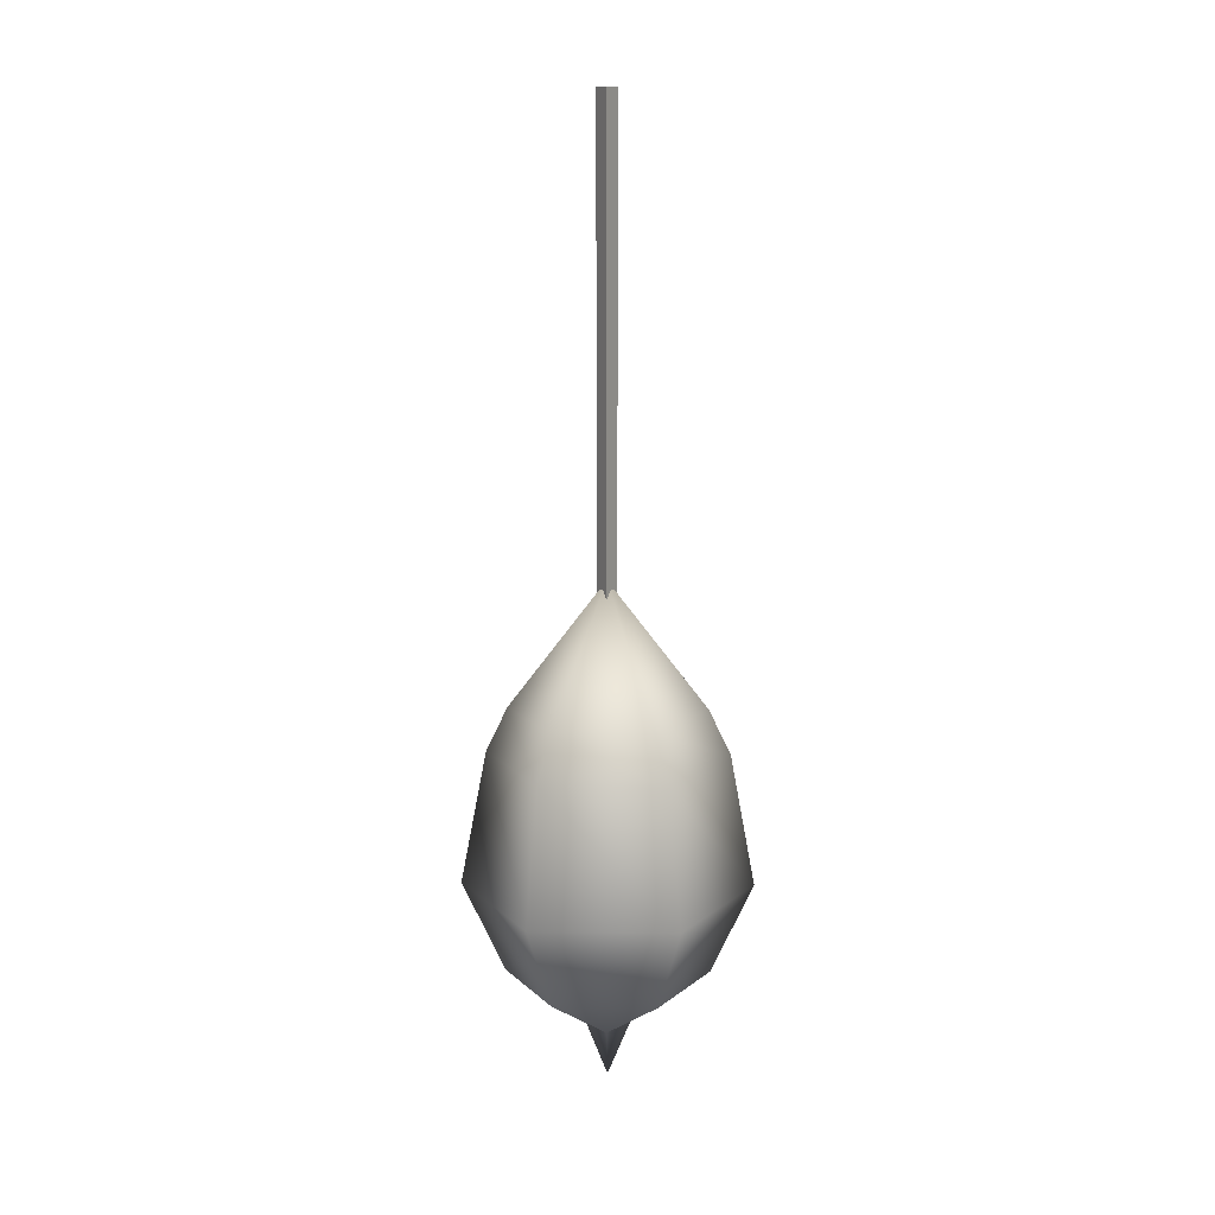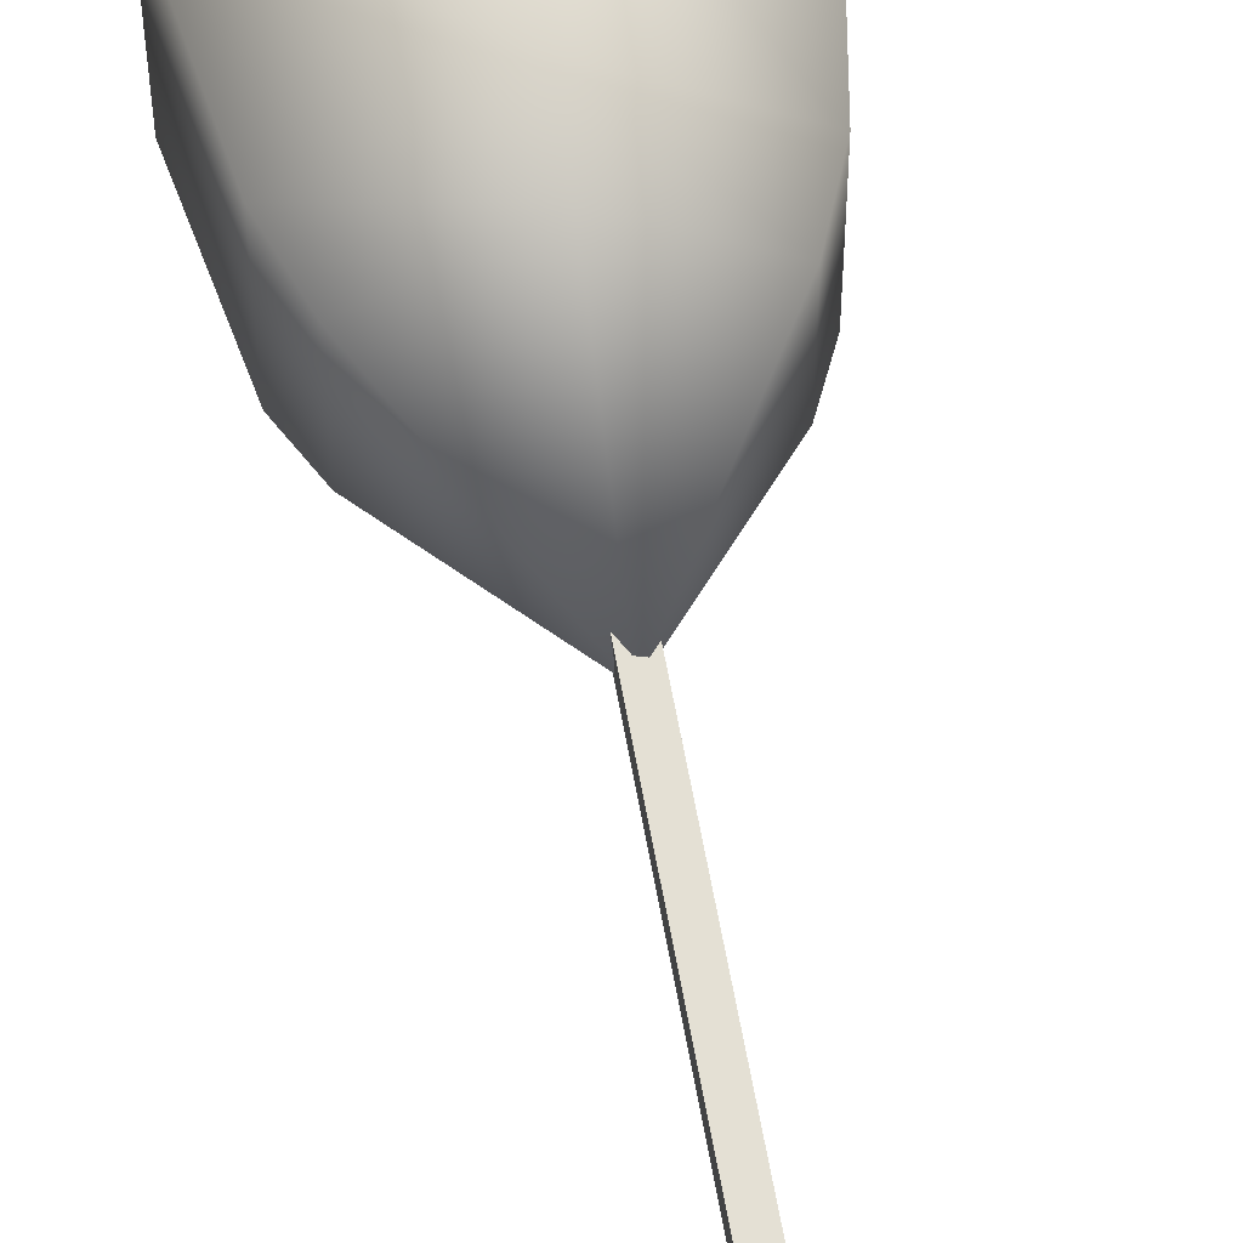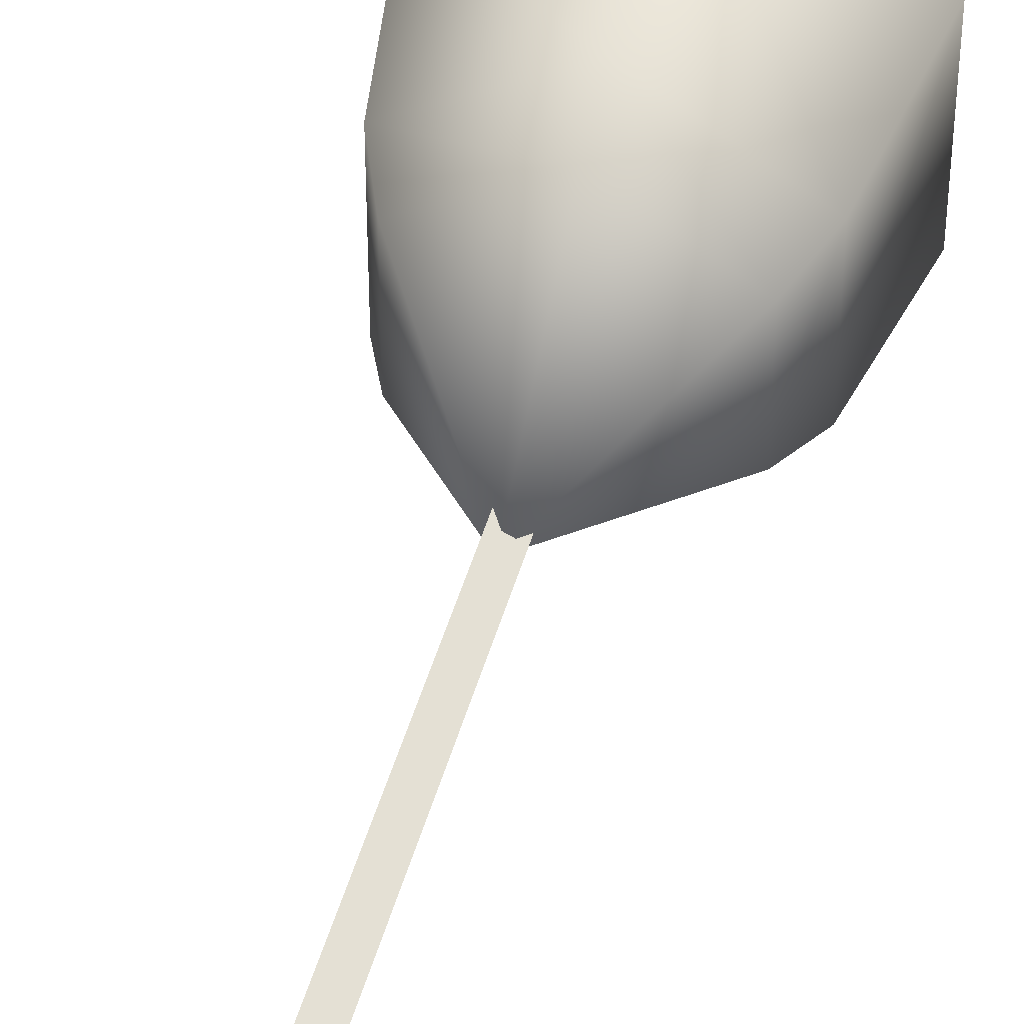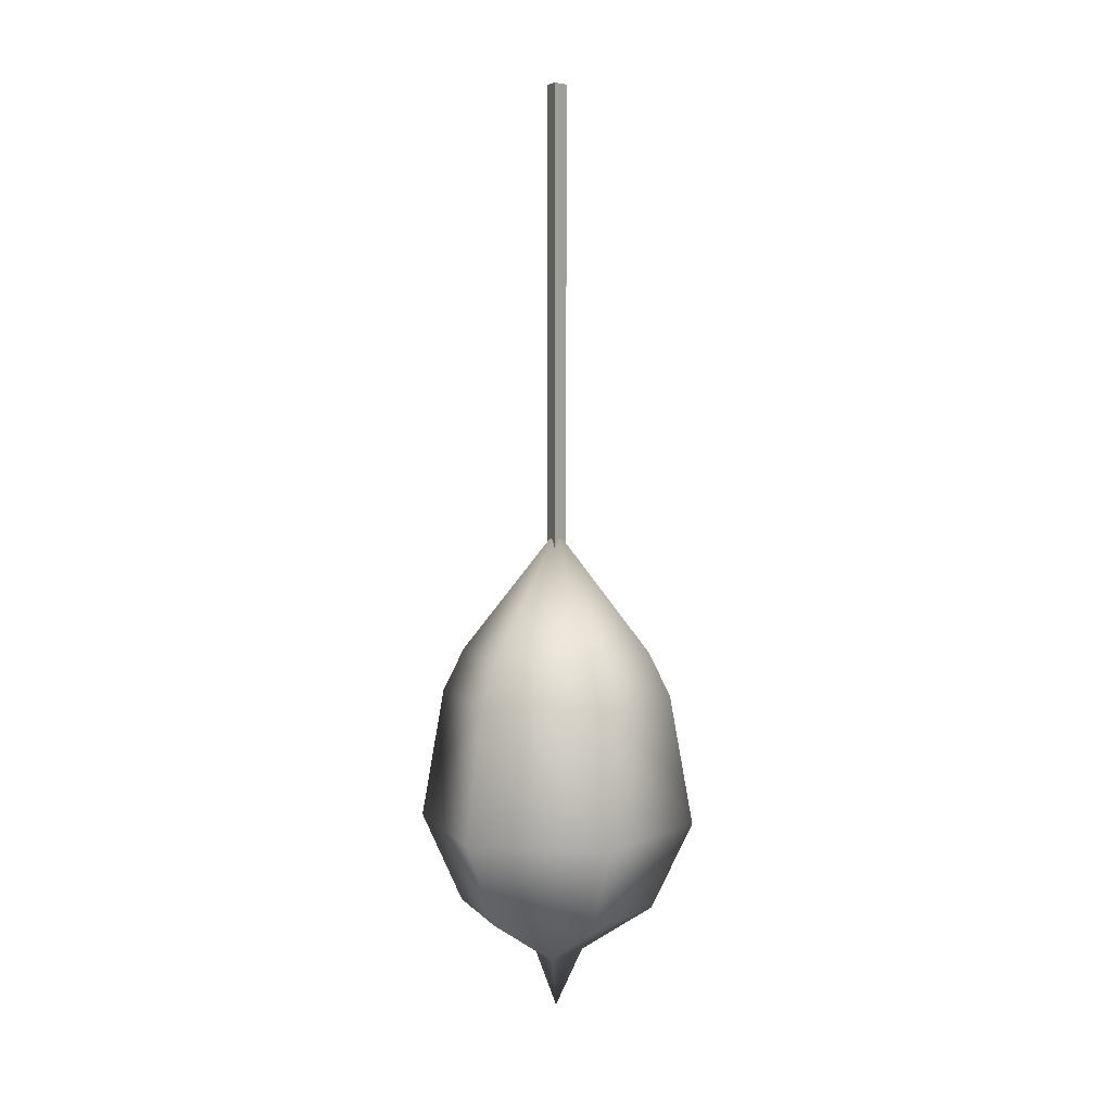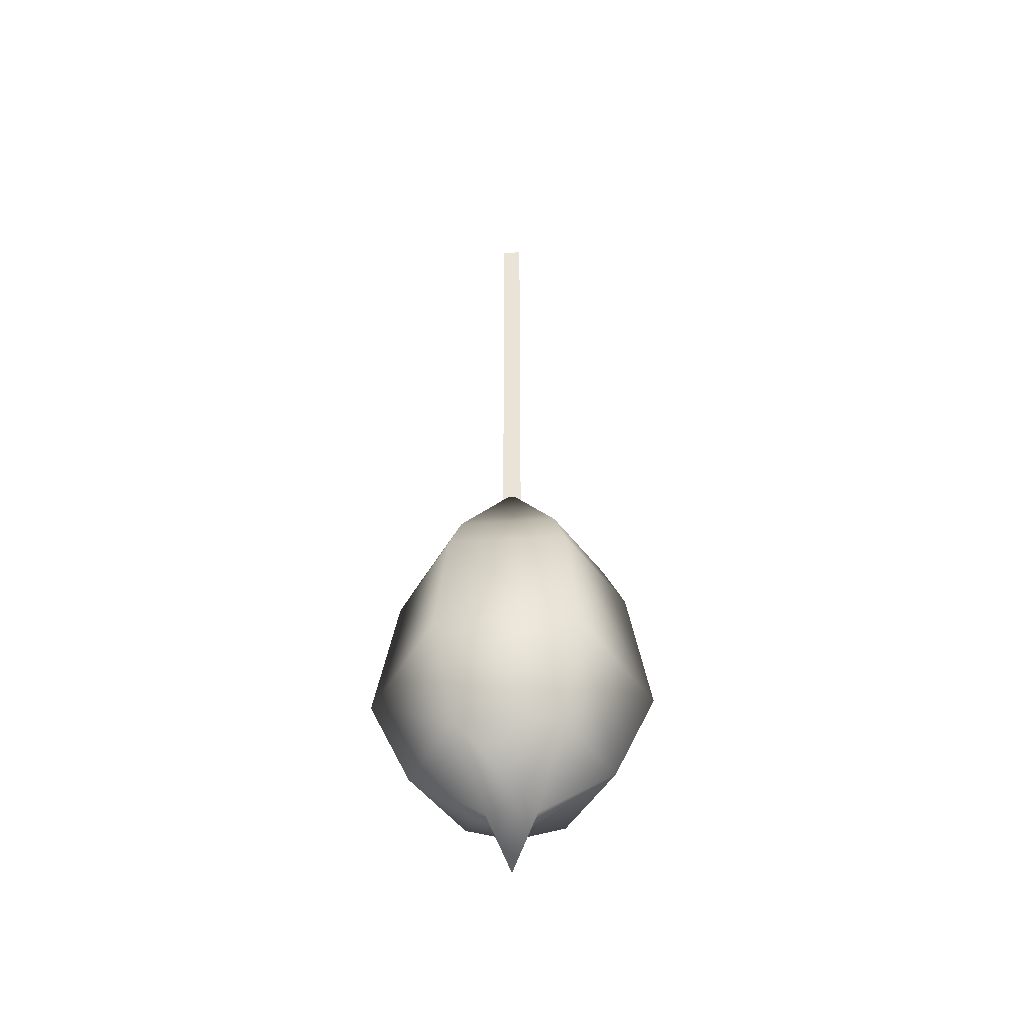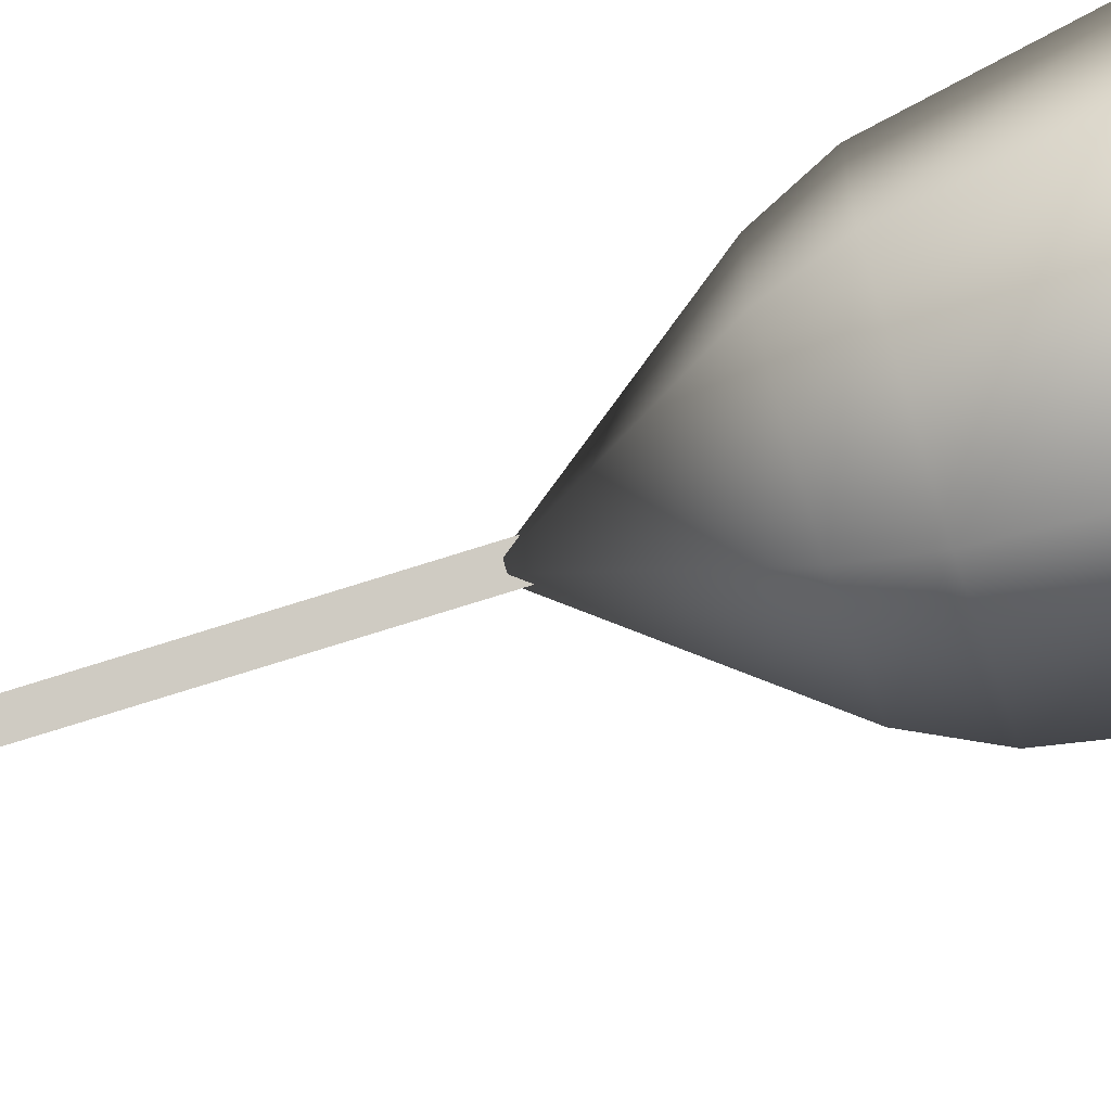
<metadata>
{"format":"obj","ext":"obj","renderer":"f3d","projection":"perspective","resolution":1024,"background":"white","views":[{"elev":13.4,"azim":31.7,"up":"+Y"},{"elev":57.7,"azim":170.3,"up":"+Z"},{"elev":45.2,"azim":-164.9,"up":"+Z"},{"elev":6.1,"azim":158.5,"up":"+Y"},{"elev":-45.4,"azim":-27.6,"up":"+Y"},{"elev":-70.5,"azim":-72.1,"up":"+Z"}]}
</metadata>
<code>
g default
v -0.2559 25.93 18.37
v -16.21 25.93 9.162
v -0.2559 13.92 12.79
v -11.37 13.92 6.372
v -13.18 43.27 7.11
v -0.4487 43.27 15.06
v 15.69 25.93 9.162
v 10.86 13.92 6.372
v 12.63 43.27 7.859
v 15.69 25.93 -9.254
v 10.86 13.92 -6.464
v 12.62 43.27 -7.528
v -0.2559 25.93 -18.46
v -0.2559 13.92 -12.88
v -0.2535 43.27 -15.02
v -16.21 25.93 -9.254
v -11.37 13.92 -6.464
v -13.19 43.27 -7.66
v -1.775 124.6 0.04587
v 0.4538 124.6 1.321
v 0.4312 124.6 -1.268
v -1.775 62.85 0.04587
v 0.4538 62.85 1.321
v 0.4312 62.85 -1.268
v -0.3182 65.48 0.007934
v -0.2559 13.84 -13.27
v -11.71 13.84 -6.662
v -11.71 13.84 6.56
v -0.2559 13.84 13.17
v 11.19 13.84 6.56
v 11.19 13.84 -6.662
v -0.2559 -0.5902 -0.05115
v -0.2559 25.71 -18.77
v -16.46 25.71 -9.409
v -16.46 25.71 9.307
v -0.2559 25.71 18.66
v 15.95 25.71 9.307
v 15.95 25.71 -9.409
v -0.2522 43.15 -15.62
v -13.7 43.15 -7.967
v -13.69 43.15 7.391
v -0.4552 43.15 15.66
v 13.15 43.15 8.17
v 13.14 43.15 -7.829
v -4.127 6.914 -0.05115
v 1.679 6.914 -3.403
v 1.679 6.914 3.301
v -11.27 48.98 6.057
v -0.4316 48.98 12.83
v 10.71 48.98 6.695
v 10.7 48.98 -6.406
v -0.2654 48.98 -12.78
v -11.28 48.98 -6.519
v -0.3177 65.48 0.00679
v -10.85 48.98 5.823
v -0.4268 48.98 12.33
v 10.28 48.98 6.437
v 10.28 48.98 -6.161
v -0.267 48.98 -12.29
v -10.85 48.98 -6.269
g FY_Acc_Encensoir_A_1
f 2 1 3
f 4 2 3
f 1 5 6
f 2 5 1
f 1 7 8
f 3 1 8
f 7 6 9
f 1 6 7
f 7 10 11
f 8 7 11
f 10 9 12
f 7 9 10
f 10 13 14
f 11 10 14
f 13 12 15
f 10 12 13
f 16 2 4
f 17 16 4
f 2 18 5
f 16 18 2
f 13 16 17
f 14 13 17
f 16 15 18
f 13 15 16
f 14 17 4
f 14 4 3
f 14 3 8
f 14 8 11
f 19 21 24
f 24 22 19
f 21 20 23
f 23 24 21
f 20 19 22
f 22 23 20
f 36 35 29
f 35 28 29
f 41 36 42
f 41 35 36
f 25 48 49
f 32 45 46
f 32 47 45
f 32 46 47
f 45 47 28
f 47 29 28
f 37 36 30
f 36 29 30
f 42 37 43
f 42 36 37
f 25 49 50
f 47 30 29
f 38 37 31
f 37 30 31
f 43 38 44
f 43 37 38
f 25 50 51
f 47 46 30
f 46 31 30
f 33 38 26
f 38 31 26
f 44 33 39
f 44 38 33
f 25 51 52
f 46 26 31
f 35 34 28
f 34 27 28
f 40 35 41
f 40 34 35
f 25 53 48
f 45 28 27
f 34 33 27
f 33 26 27
f 39 34 40
f 39 33 34
f 25 52 53
f 46 45 26
f 45 27 26
f 49 48 42
f 48 41 42
f 50 49 43
f 49 42 43
f 51 50 44
f 50 43 44
f 52 51 39
f 51 44 39
f 48 53 41
f 53 40 41
f 53 52 40
f 52 39 40
f 55 54 56
f 56 54 57
f 57 54 58
f 58 54 59
f 60 54 55
f 59 54 60
f 55 56 6
f 5 55 6
f 56 57 9
f 6 56 9
f 57 58 12
f 9 57 12
f 58 59 15
f 12 58 15
f 60 55 5
f 18 60 5
f 59 60 18
f 15 59 18

</code>
